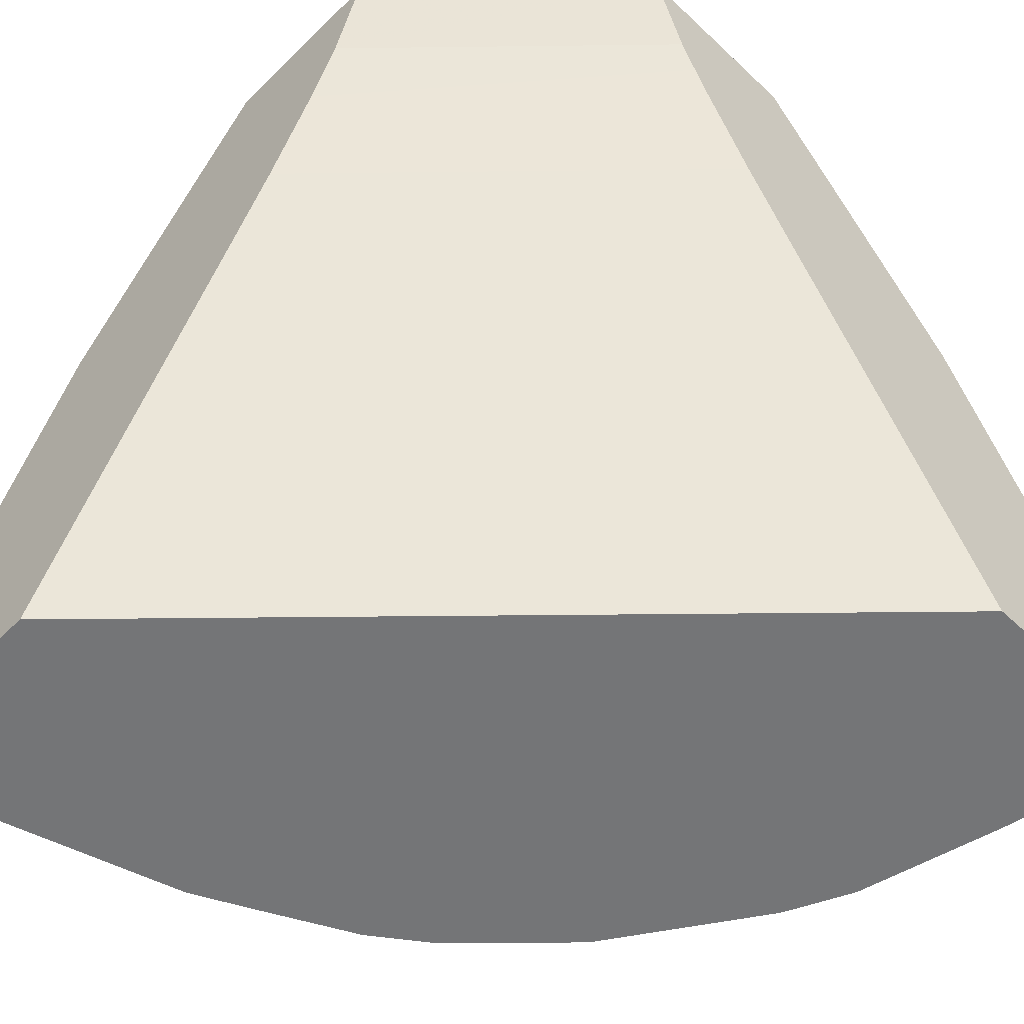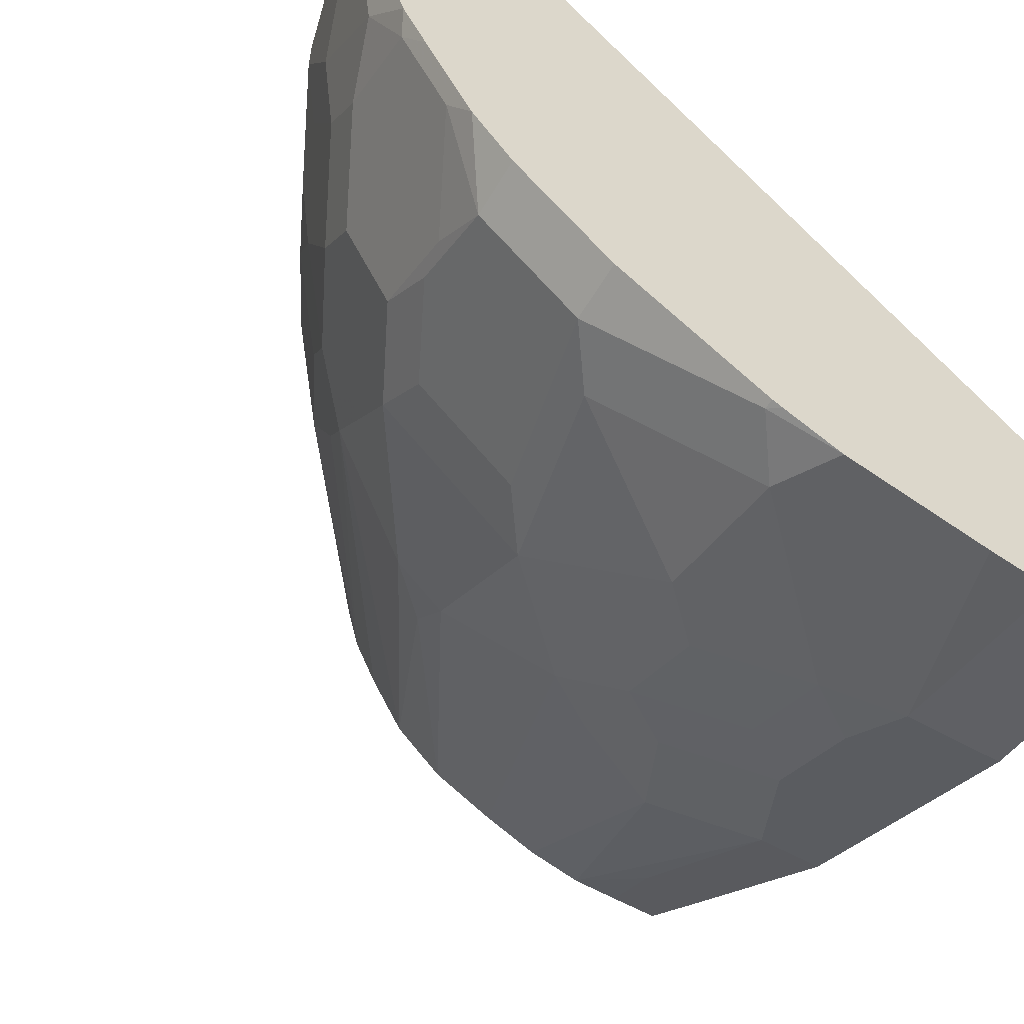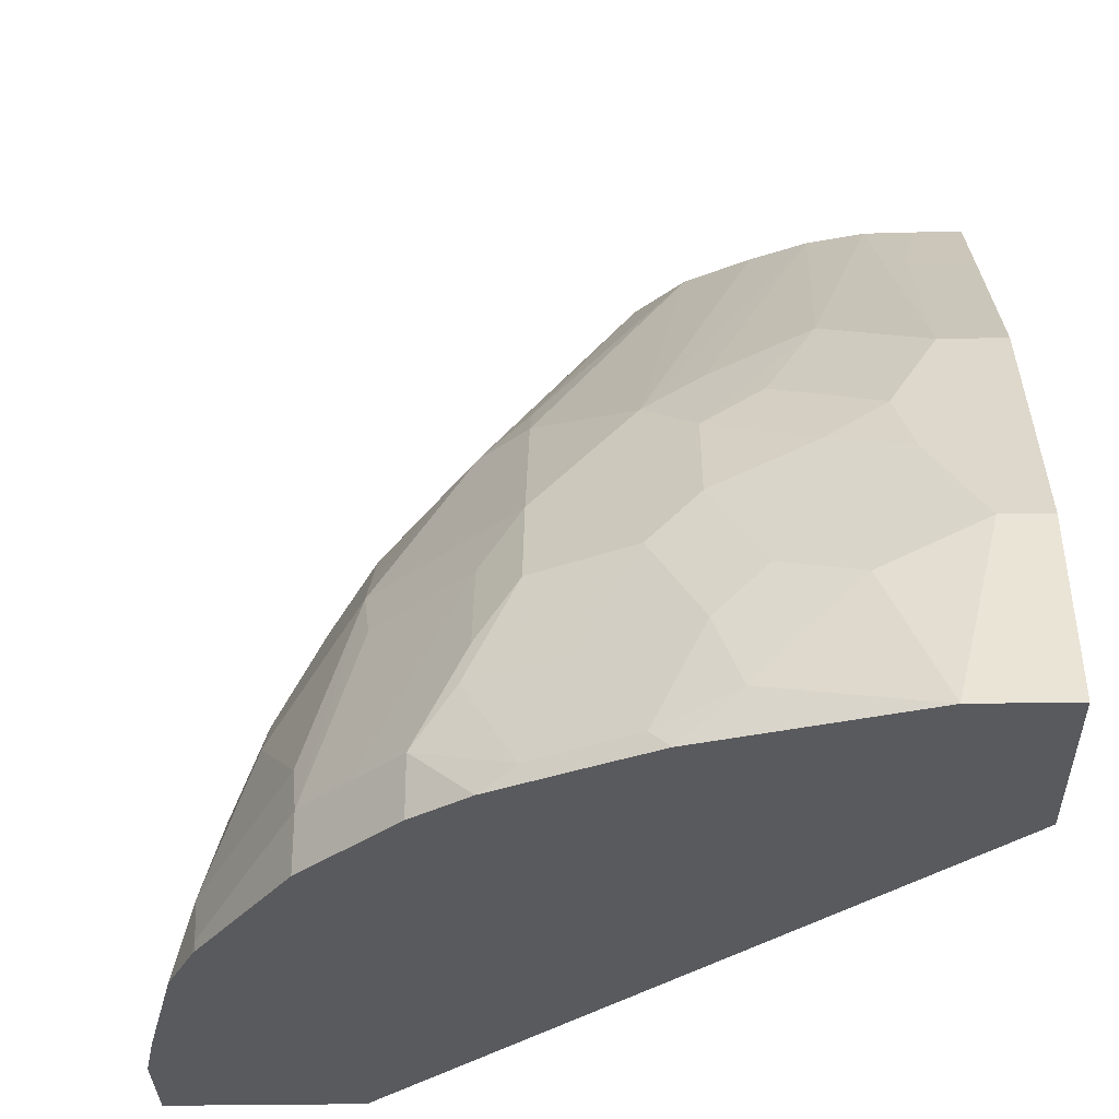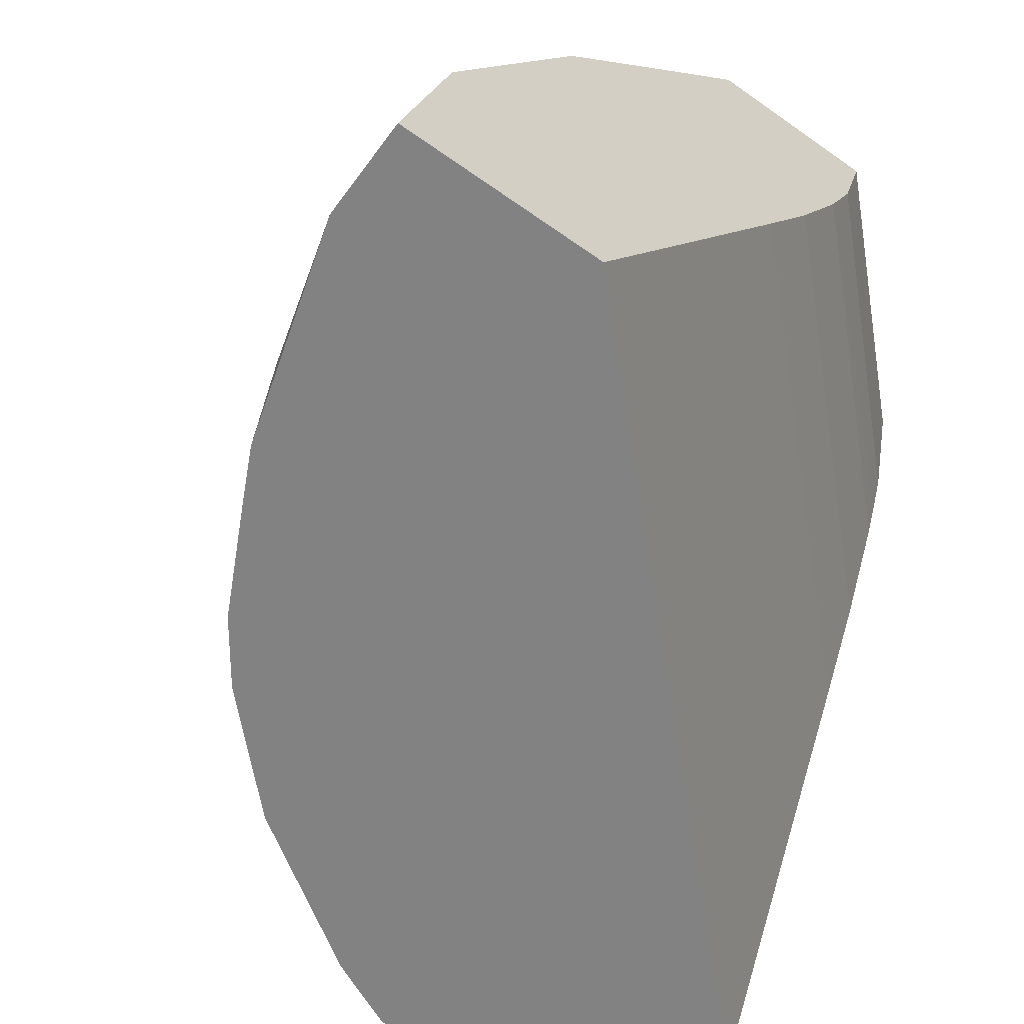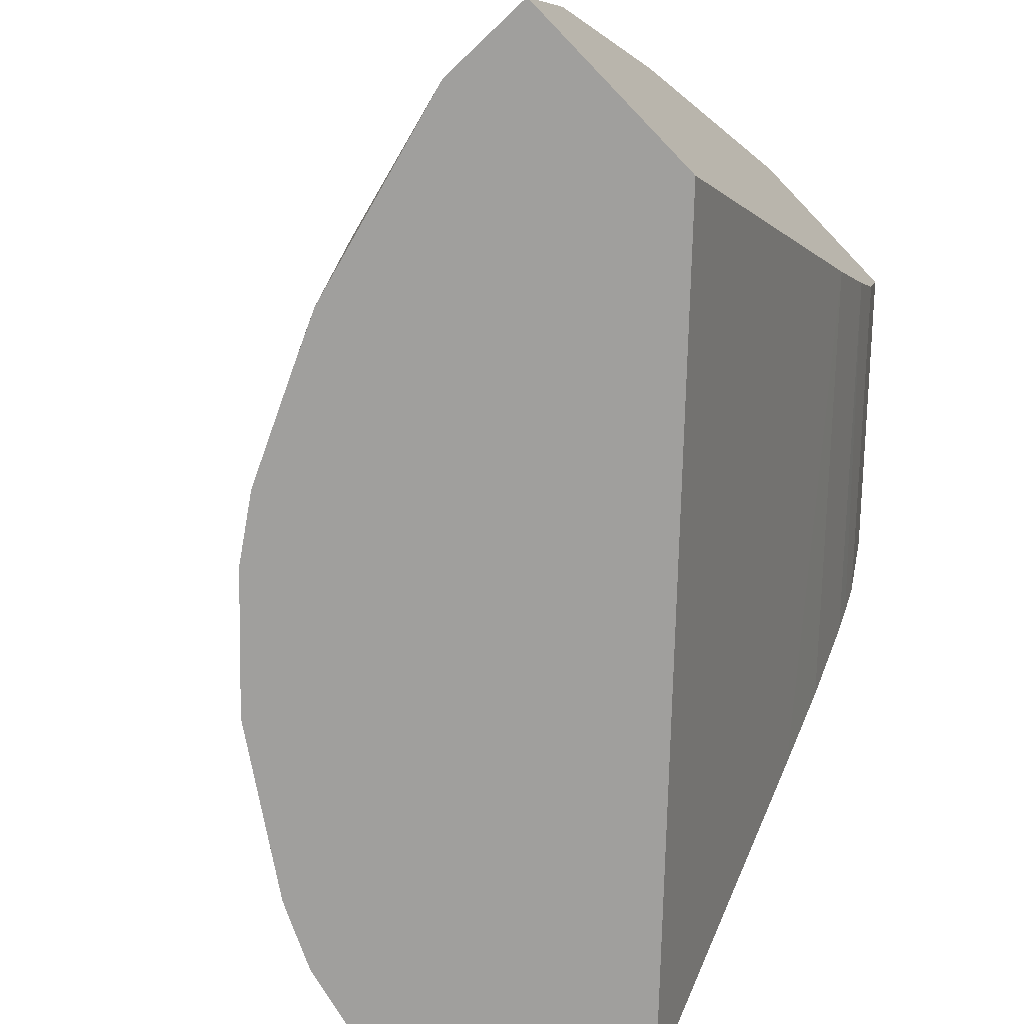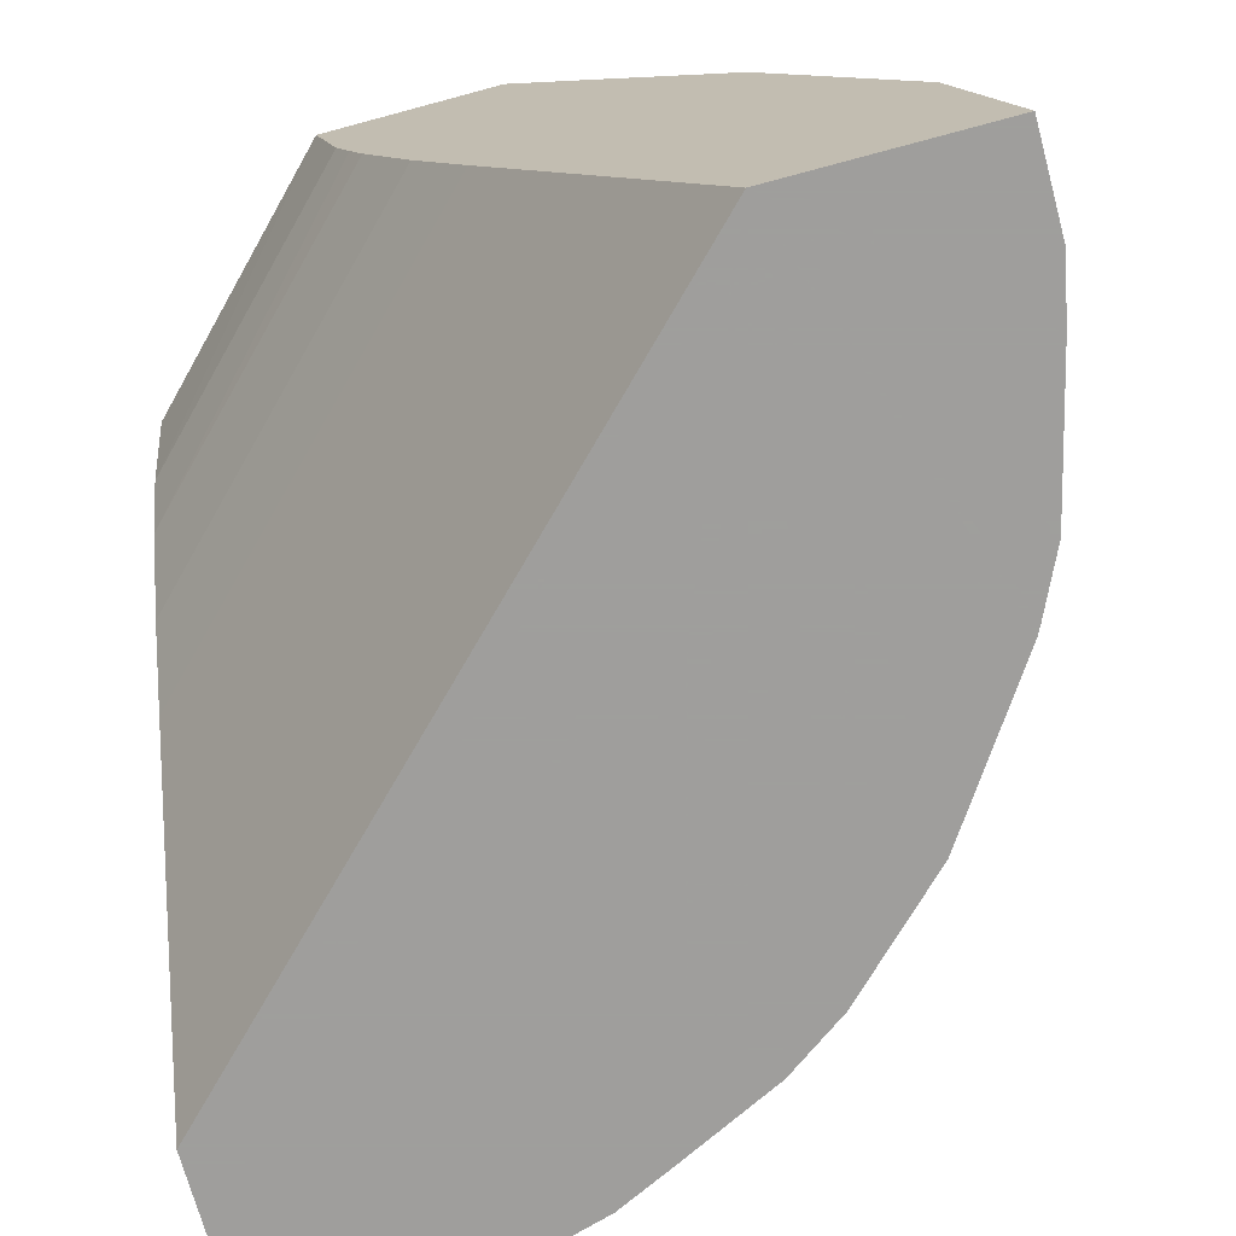
<metadata>
{"format":"obj","ext":"obj","renderer":"f3d","projection":"perspective","resolution":1024,"background":"white","views":[{"elev":-56.5,"azim":-134.5,"up":"+Z"},{"elev":-58.2,"azim":149.7,"up":"+Y"},{"elev":-31.7,"azim":91.4,"up":"+Z"},{"elev":-60.8,"azim":144.0,"up":"+Z"},{"elev":-71.3,"azim":133.7,"up":"+Z"},{"elev":-71.1,"azim":-74.9,"up":"+Z"}]}
</metadata>
<code>
v 0.09094 -0.001064 0.4724
v 0.09113 -0.001923 0.4725
v 0.09423 -0.001064 0.4725
v 0.1023 -0.001064 0.4296
v 0.0003229 -0.09069 0.4725
v 0.1637 -0.001064 0.4725
v 0.1144 -0.001064 0.4008
v 0.0003229 -0.1087 0.4142
v 0.0003229 -0.1023 0.4296
v 0.0003229 -0.1637 0.4725
v 0.1637 -0.02047 0.4725
v 0.1909 -0.001064 0.4365
v 0.1348 -0.001064 0.3599
v 0.0003229 -0.1145 0.4009
v 0.0003229 -0.1909 0.4365
v 0.02047 -0.1637 0.4725
v 0.1633 -0.04055 0.4725
v 0.1909 -0.02728 0.4365
v 0.2523 -0.001064 0.3546
v 0.0003229 -0.1569 0.3205
v 0.0003229 -0.135 0.36
v 0.1569 -0.001064 0.3205
v 0.0003229 -0.2523 0.3546
v 0.0273 -0.1909 0.4365
v 0.04056 -0.1633 0.4725
v 0.1576 -0.0633 0.4725
v 0.2319 -0.06823 0.3751
v 0.2523 -0.02728 0.3546
v 0.2552 -0.001064 0.3488
v 0.0003229 -0.2442 0.1663
v 0.2442 -0.001064 0.1663
v 0.0003229 -0.2592 0.341
v 0.0273 -0.2523 0.3546
v 0.06821 -0.2319 0.3751
v 0.0633 -0.1576 0.4725
v 0.1474 -0.08601 0.4725
v 0.2353 -0.133 0.3376
v 0.2319 -0.1091 0.3546
v 0.2353 -0.09209 0.358
v 0.2557 -0.1125 0.3172
v 0.2523 -0.08869 0.3342
v 0.2728 -0.04777 0.3137
v 0.2757 -0.001064 0.308
v 0.0003229 -0.326 0.1663
v 0.3261 -0.001064 0.1663
v 0.0003229 -0.2796 0.3001
v 0.01365 -0.2592 0.341
v 0.04777 -0.2728 0.3137
v 0.08868 -0.2523 0.3342
v 0.1126 -0.2557 0.3172
v 0.1091 -0.2319 0.3546
v 0.133 -0.2353 0.3376
v 0.08603 -0.1474 0.4725
v 0.133 -0.1125 0.4725
v 0.2353 -0.1535 0.3172
v 0.1943 -0.1739 0.358
v 0.2762 -0.1125 0.2762
v 0.2762 -0.07163 0.2967
v 0.2864 -0.04093 0.2865
v 0.3001 -0.01366 0.2592
v 0.3001 -0.001064 0.2592
v 0.0003229 -0.3069 0.2455
v 0.03964 -0.326 0.1663
v 0.3069 -0.001064 0.2455
v 0.3261 -0.03966 0.1663
v 0.0003229 -0.3001 0.2592
v 0.03412 -0.2796 0.3001
v 0.04777 -0.2932 0.2728
v 0.07162 -0.2967 0.2558
v 0.07162 -0.2762 0.2967
v 0.1126 -0.2762 0.2762
v 0.133 -0.2762 0.2558
v 0.1535 -0.2353 0.3172
v 0.1126 -0.133 0.4725
v 0.1739 -0.1943 0.358
v 0.1247 -0.1209 0.4725
v 0.1739 -0.1739 0.3785
v 0.2353 -0.1739 0.2967
v 0.2762 -0.133 0.2558
v 0.2967 -0.09209 0.2353
v 0.2967 -0.05117 0.2558
v 0.3069 -0.02047 0.2455
v 0.04095 -0.3069 0.2455
v 0.06397 -0.3209 0.1663
v 0.3005 -0.1254 0.1663
v 0.3069 -0.06139 0.2251
v 0.3069 -0.1023 0.1842
v 0.03412 -0.3001 0.2592
v 0.07162 -0.3171 0.1739
v 0.1126 -0.2967 0.2149
v 0.133 -0.2967 0.1944
v 0.1943 -0.2557 0.2149
v 0.1535 -0.2557 0.2762
v 0.1739 -0.2353 0.2967
v 0.2319 -0.1909 0.2728
v 0.2557 -0.1739 0.2558
v 0.2762 -0.1535 0.2149
v 0.2967 -0.1125 0.2149
v 0.1223 -0.3064 0.1663
v 0.2967 -0.133 0.1739
v 0.29 -0.1468 0.1663
v 0.1501 -0.2932 0.1705
v 0.2114 -0.2523 0.191
v 0.1909 -0.2319 0.2728
v 0.2319 -0.2114 0.2319
v 0.2523 -0.1909 0.2319
v 0.2557 -0.1943 0.2149
v 0.1458 -0.2954 0.1663
v 0.2762 -0.1739 0.1739
v 0.2695 -0.1877 0.1663
v 0.1501 -0.2932 0.1663
v 0.2114 -0.2319 0.2319
v 0.2114 -0.2523 0.1663
v 0.2319 -0.2319 0.191
v 0.2523 -0.2114 0.191
v 0.2523 -0.2114 0.1663
v 0.2319 -0.2319 0.1663
f 55 56 78
f 60 64 61
f 56 77 75
f 56 75 78
f 57 79 98
f 57 80 81
f 57 81 58
f 58 81 59
f 59 81 82
f 59 82 60
f 60 82 64
f 57 98 80
f 65 87 85
f 62 88 66
f 63 84 83
f 65 82 86
f 65 86 87
f 68 83 69
f 69 83 89
f 69 89 90
f 69 90 71
f 71 90 72
f 72 90 91
f 55 79 57
f 62 83 88
f 55 78 79
f 48 68 69
f 54 76 77
f 42 58 59
f 42 59 43
f 43 59 60
f 43 60 61
f 44 63 83
f 44 83 62
f 45 64 82
f 45 82 65
f 46 66 88
f 46 88 67
f 48 67 88
f 48 88 83
f 54 77 56
f 48 83 68
f 48 69 70
f 48 70 50
f 48 50 49
f 50 52 51
f 50 70 69
f 50 69 71
f 50 71 72
f 50 72 73
f 50 73 52
f 52 74 53
f 52 73 75
f 52 75 74
f 72 91 92
f 72 92 93
f 80 86 82
f 73 93 94
f 95 112 105
f 96 106 107
f 97 107 109
f 97 109 100
f 97 100 98
f 99 108 102
f 100 109 110
f 100 110 101
f 102 108 111
f 102 111 113
f 102 113 103
f 103 112 104
f 103 113 117
f 103 117 114
f 103 114 105
f 103 105 112
f 105 114 115
f 105 115 106
f 106 115 107
f 107 115 109
f 109 115 110
f 110 115 116
f 114 117 116
f 114 116 115
f 40 42 41
f 95 104 112
f 72 93 73
f 95 105 106
f 94 103 104
f 73 94 75
f 74 75 77
f 74 77 76
f 75 94 78
f 78 95 106
f 78 106 96
f 78 96 79
f 78 94 95
f 79 96 107
f 79 107 97
f 79 97 98
f 80 98 86
f 80 82 81
f 83 84 89
f 84 99 89
f 85 100 101
f 85 87 100
f 86 98 87
f 87 98 100
f 89 99 91
f 91 99 102
f 91 102 103
f 91 103 92
f 92 103 94
f 92 94 93
f 94 104 95
f 40 58 42
f 89 91 90
f 40 55 57
f 4 7 8
f 4 8 9
f 4 9 5
f 40 57 58
f 5 9 8
f 5 8 14
f 5 14 21
f 5 21 20
f 5 20 30
f 5 30 44
f 5 44 62
f 5 62 66
f 5 66 46
f 5 46 32
f 5 32 23
f 5 23 15
f 5 15 10
f 6 11 18
f 6 18 12
f 7 13 14
f 7 14 8
f 10 15 24
f 10 24 16
f 11 17 18
f 12 18 28
f 2 6 3
f 12 28 19
f 2 11 6
f 2 26 17
f 1 3 6
f 1 6 12
f 1 12 19
f 1 19 29
f 1 29 43
f 1 43 61
f 1 61 64
f 1 64 45
f 1 45 31
f 1 31 22
f 1 22 13
f 1 13 7
f 1 7 4
f 1 4 5
f 1 5 2
f 2 5 10
f 2 10 16
f 2 16 25
f 2 25 35
f 2 35 53
f 2 53 74
f 2 74 76
f 2 76 54
f 2 54 36
f 2 36 26
f 2 17 11
f 13 20 21
f 1 2 3
f 13 22 20
f 30 110 116
f 30 116 117
f 30 117 113
f 30 113 111
f 30 111 108
f 30 108 99
f 30 99 84
f 30 84 63
f 30 63 44
f 32 46 67
f 13 21 14
f 33 48 34
f 33 47 67
f 33 67 48
f 34 48 49
f 34 49 50
f 34 50 51
f 34 51 35
f 35 51 52
f 35 52 53
f 36 54 37
f 37 55 40
f 37 40 39
f 37 54 56
f 37 56 55
f 30 101 110
f 30 85 101
f 32 67 47
f 30 45 65
f 30 65 85
f 15 33 24
f 16 24 25
f 17 26 27
f 17 27 28
f 17 28 18
f 19 28 29
f 20 22 31
f 20 31 30
f 23 32 47
f 23 47 33
f 24 33 25
f 25 33 34
f 15 23 33
f 26 36 37
f 30 31 45
f 29 42 43
f 28 42 29
f 25 34 35
f 27 41 42
f 27 42 28
f 27 39 40
f 27 37 39
f 27 38 37
f 26 38 27
f 26 37 38
f 27 40 41

</code>
